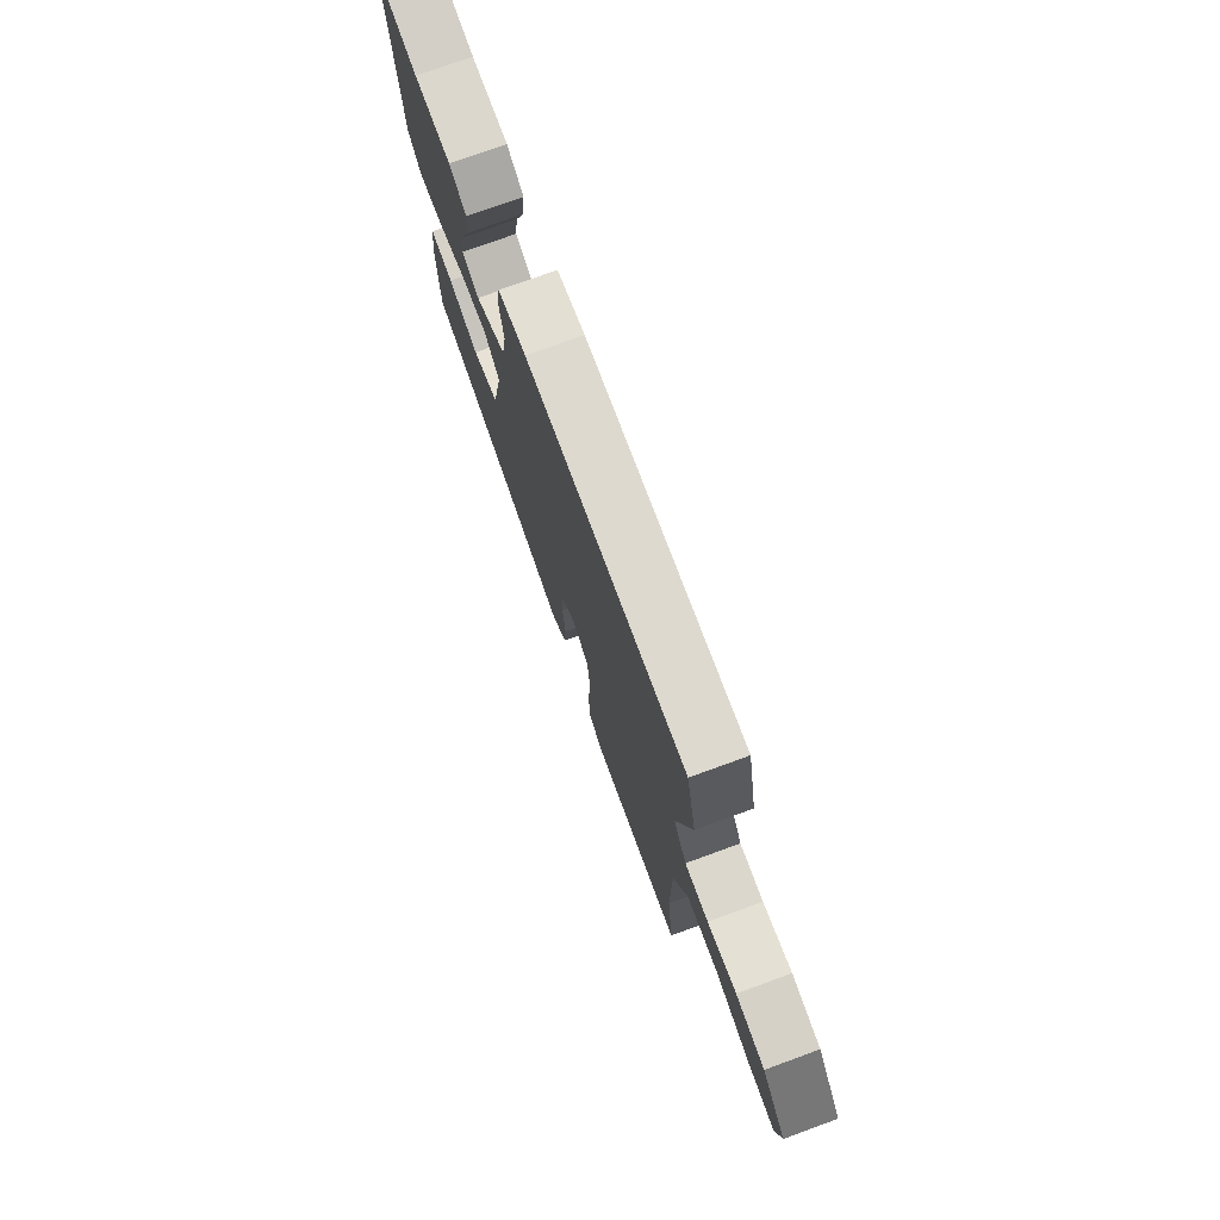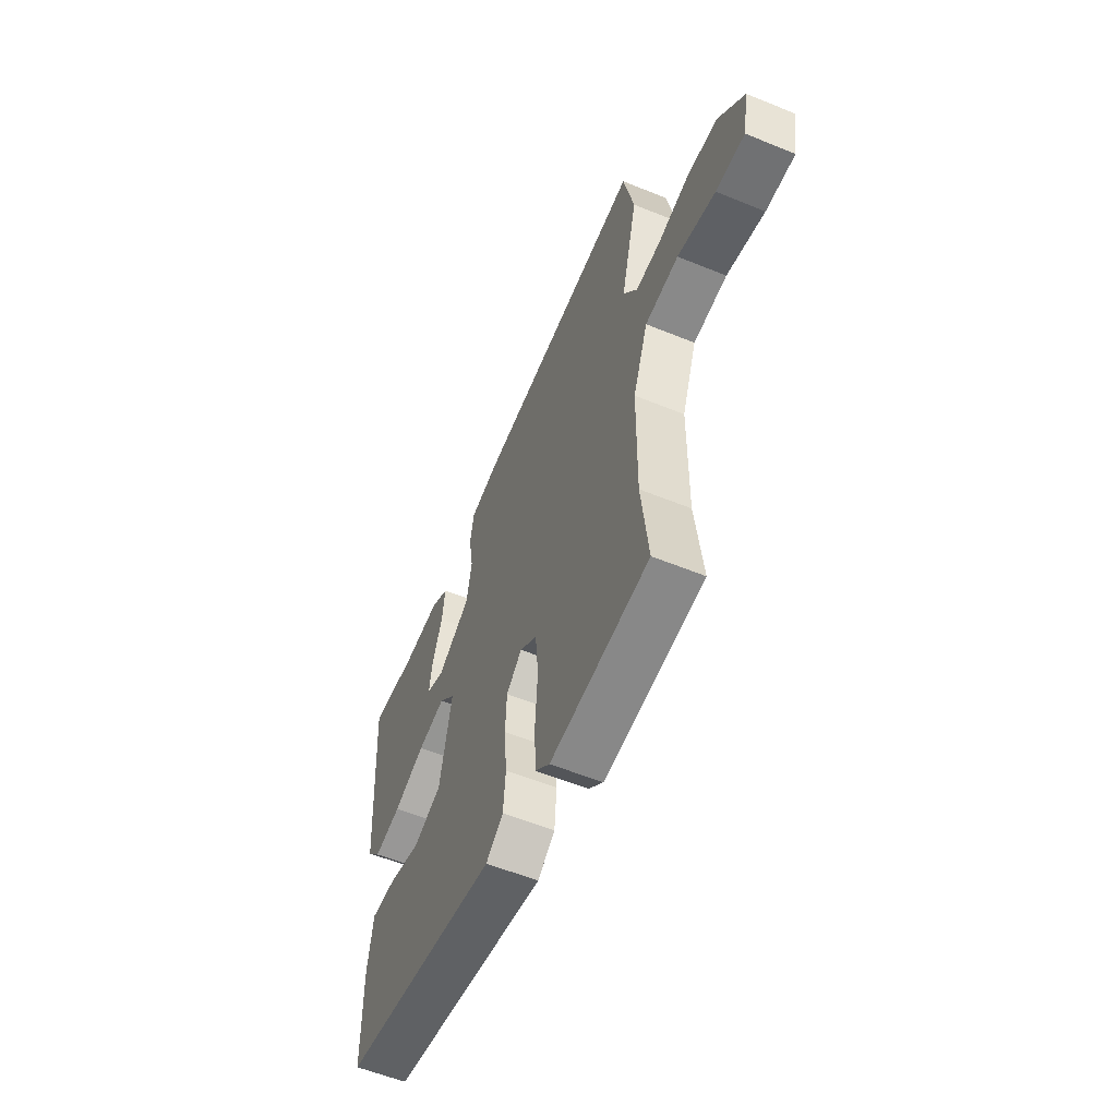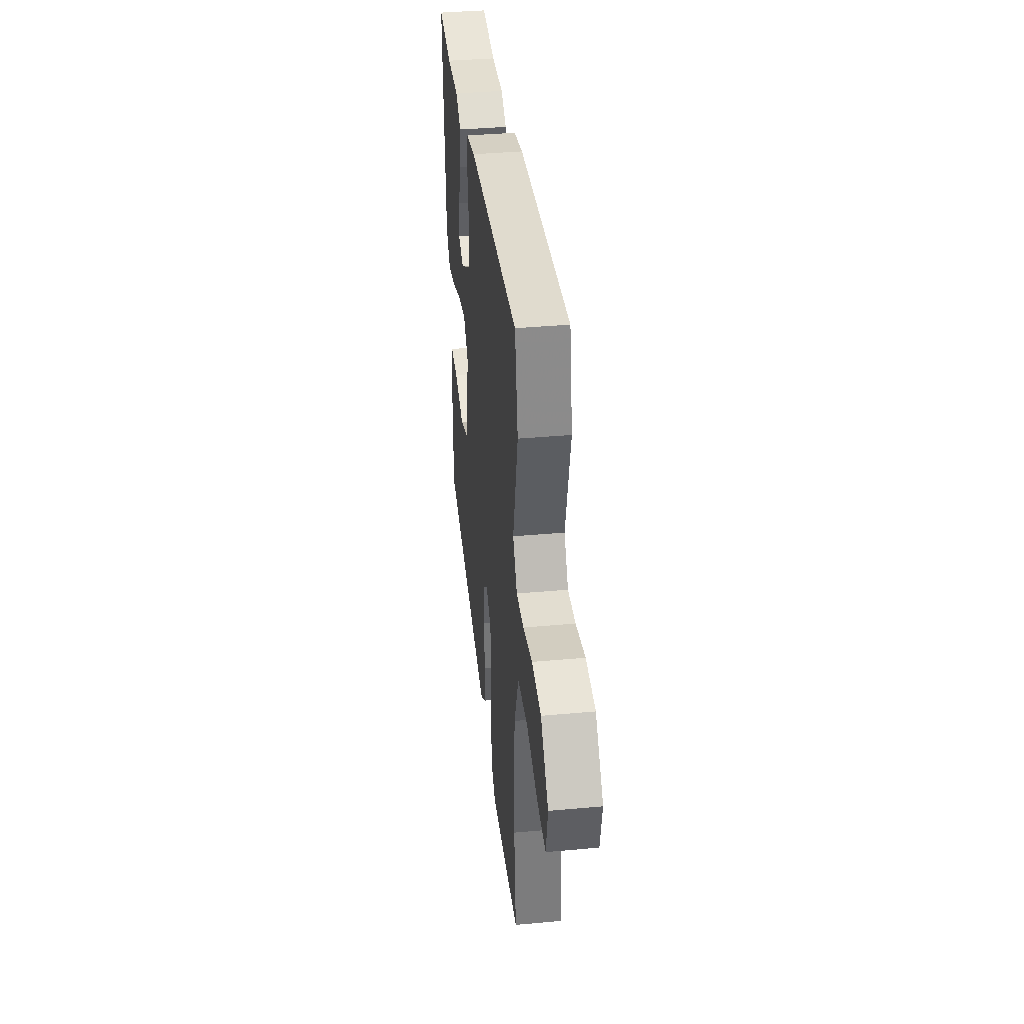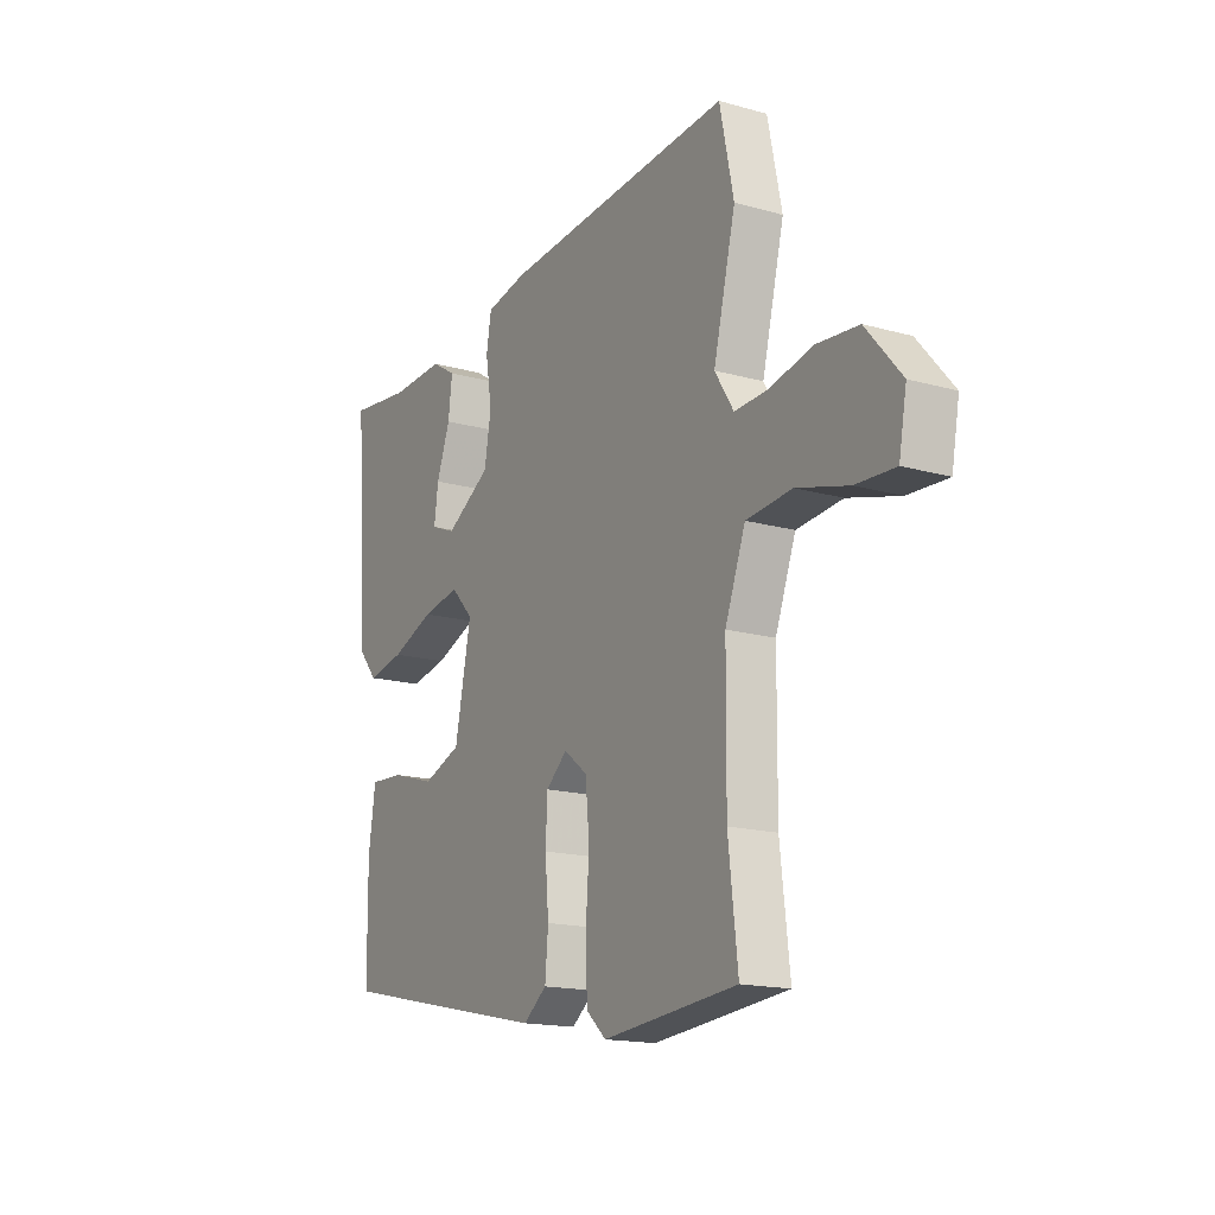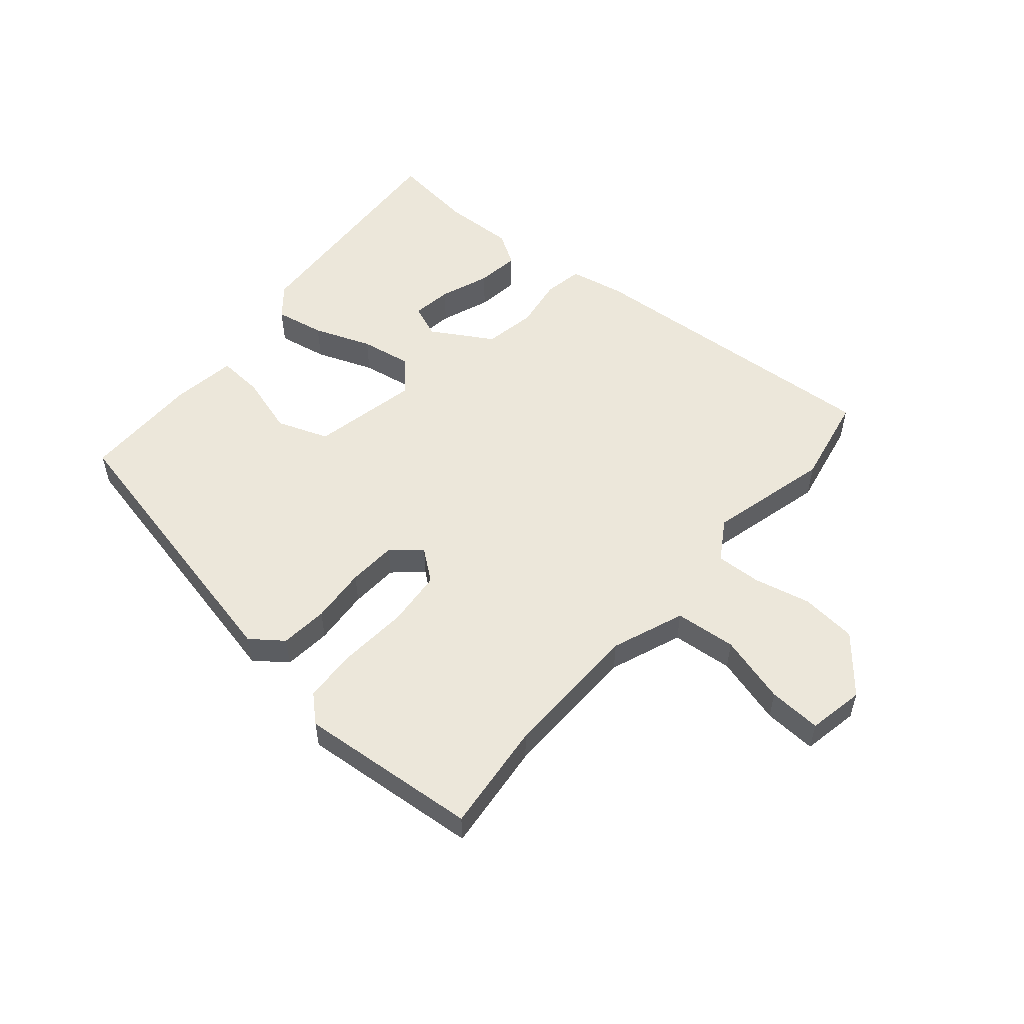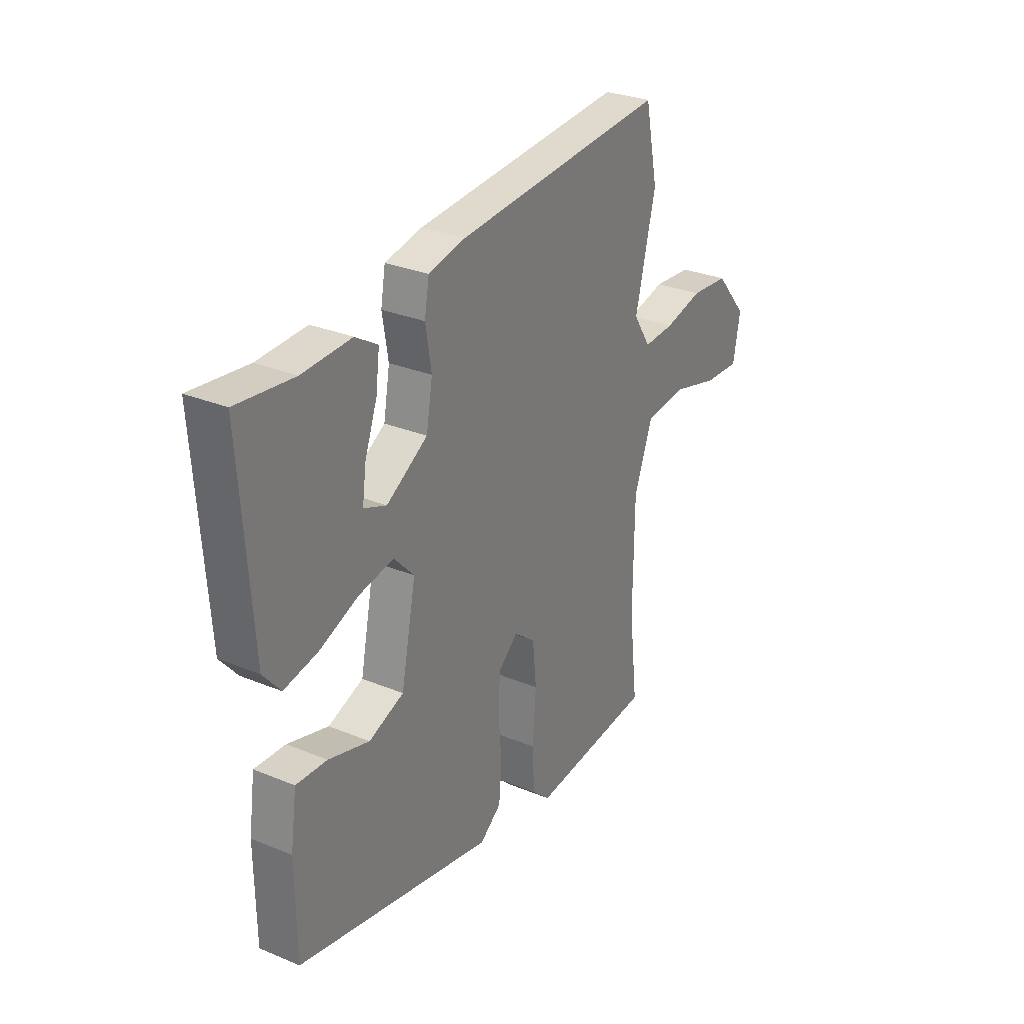
<metadata>
{"format":"obj","ext":"obj","renderer":"f3d","projection":"perspective","resolution":1024,"background":"white","views":[{"elev":75.4,"azim":-110.0,"up":"+Z"},{"elev":-57.7,"azim":-112.9,"up":"+Z"},{"elev":38.3,"azim":-96.6,"up":"+Z"},{"elev":-16.4,"azim":-120.0,"up":"+Z"},{"elev":53.8,"azim":-139.1,"up":"+Y"},{"elev":29.5,"azim":121.4,"up":"+Z"}]}
</metadata>
<code>
v 0.478 0.07 -0.398
v -0.001 0.07 -0.499
v -0.053 0.07 -0.459
v -0.06 0.07 -0.38
v -0.052 0.07 -0.287
v -0.056 0.07 -0.207
v -0.103 0.07 -0.166
v -0.155 0.07 -0.206
v -0.164 0.07 -0.299
v -0.156 0.07 -0.409
v -0.16 0.07 -0.502
v -0.204 0.07 -0.542
v -0.502 0.07 -0.514
v -0.481 0.07 -0.332
v -0.483 0.07 -0.1
v -0.528 0.07 0.02
v -0.629 0.07 0.03
v -0.743 0.07 -0.001
v -0.83 0.07 -0.005
v -0.847 0.07 0.088
v -0.769 0.07 0.179
v -0.676 0.07 0.187
v -0.583 0.07 0.165
v -0.508 0.07 0.161
v -0.466 0.07 0.227
v -0.515 0.07 0.427
v -0.484 0.07 0.576
v 0.029 0.07 0.536
v 0.119 0.07 0.517
v 0.13 0.07 0.453
v 0.116 0.07 0.368
v 0.131 0.07 0.282
v 0.231 0.07 0.221
v 0.286 0.07 0.243
v 0.277 0.07 0.309
v 0.247 0.07 0.391
v 0.238 0.07 0.462
v 0.292 0.07 0.495
v 0.411 0.07 0.49
v 0.549 0.07 0.506
v 0.522 0.07 0.114
v 0.48 0.07 0.064
v 0.398 0.07 0.08
v 0.303 0.07 0.117
v 0.219 0.07 0.132
v 0.17 0.07 0.08
v 0.206 0.07 -0.097
v 0.291 0.07 -0.129
v 0.39 0.07 -0.1
v 0.465 0.07 -0.096
v 0.48 0.07 -0.203
v 0.478 0 -0.398
v -0.001 0 -0.499
v -0.053 0 -0.459
v -0.06 0 -0.38
v -0.052 0 -0.287
v -0.056 0 -0.207
v -0.103 0 -0.166
v -0.155 0 -0.206
v -0.164 0 -0.299
v -0.156 0 -0.409
v -0.16 0 -0.502
v -0.204 0 -0.542
v -0.502 0 -0.514
v -0.481 0 -0.332
v -0.483 0 -0.1
v -0.528 0 0.02
v -0.629 0 0.03
v -0.743 0 -0.001
v -0.83 0 -0.005
v -0.847 0 0.088
v -0.769 0 0.179
v -0.676 0 0.187
v -0.583 0 0.165
v -0.508 0 0.161
v -0.466 0 0.227
v -0.515 0 0.427
v -0.484 0 0.576
v 0.029 0 0.536
v 0.119 0 0.517
v 0.13 0 0.453
v 0.116 0 0.368
v 0.131 0 0.282
v 0.231 0 0.221
v 0.286 0 0.243
v 0.277 0 0.309
v 0.247 0 0.391
v 0.238 0 0.462
v 0.292 0 0.495
v 0.411 0 0.49
v 0.549 0 0.506
v 0.522 0 0.114
v 0.48 0 0.064
v 0.398 0 0.08
v 0.303 0 0.117
v 0.219 0 0.132
v 0.17 0 0.08
v 0.206 0 -0.097
v 0.291 0 -0.129
v 0.39 0 -0.1
v 0.465 0 -0.096
v 0.48 0 -0.203
f 3 4 5
f 2 3 5
f 1 2 5
f 51 1 5
f 50 51 5
f 49 50 5
f 48 49 5
f 47 48 5 6
f 46 47 6 7
f 45 46 7 8
f 42 43 44
f 41 42 44
f 40 41 44
f 39 40 44
f 37 38 39
f 36 37 39
f 35 36 39
f 34 35 39
f 34 39 44
f 33 34 44 45
f 29 30 31
f 28 29 31
f 27 28 31
f 26 27 31
f 25 26 31
f 24 25 31 32
f 21 22 23
f 20 21 23
f 19 20 23
f 18 19 23
f 17 18 23
f 16 17 23 24
f 33 45 8
f 32 33 8
f 24 32 8
f 16 24 8
f 15 16 8
f 12 13 14
f 11 12 14
f 10 11 14
f 9 10 14
f 8 9 14 15
f 56 55 54
f 56 54 53
f 56 53 52
f 56 52 102
f 56 102 101
f 56 101 100
f 56 100 99
f 57 56 99 98
f 58 57 98 97
f 59 58 97 96
f 95 94 93
f 95 93 92
f 95 92 91
f 95 91 90
f 90 89 88
f 90 88 87
f 90 87 86
f 90 86 85
f 95 90 85
f 96 95 85 84
f 82 81 80
f 82 80 79
f 82 79 78
f 82 78 77
f 82 77 76
f 83 82 76 75
f 74 73 72
f 74 72 71
f 74 71 70
f 74 70 69
f 74 69 68
f 75 74 68 67
f 59 96 84
f 59 84 83
f 59 83 75
f 59 75 67
f 59 67 66
f 65 64 63
f 65 63 62
f 65 62 61
f 65 61 60
f 66 65 60 59
f 1 52 53 2
f 2 53 54 3
f 3 54 55 4
f 4 55 56 5
f 5 56 57 6
f 6 57 58 7
f 7 58 59 8
f 8 59 60 9
f 9 60 61 10
f 10 61 62 11
f 11 62 63 12
f 12 63 64 13
f 13 64 65 14
f 14 65 66 15
f 15 66 67 16
f 16 67 68 17
f 17 68 69 18
f 18 69 70 19
f 19 70 71 20
f 20 71 72 21
f 21 72 73 22
f 22 73 74 23
f 23 74 75 24
f 24 75 76 25
f 25 76 77 26
f 26 77 78 27
f 27 78 79 28
f 28 79 80 29
f 29 80 81 30
f 30 81 82 31
f 31 82 83 32
f 32 83 84 33
f 33 84 85 34
f 34 85 86 35
f 35 86 87 36
f 36 87 88 37
f 37 88 89 38
f 38 89 90 39
f 39 90 91 40
f 40 91 92 41
f 41 92 93 42
f 42 93 94 43
f 43 94 95 44
f 44 95 96 45
f 45 96 97 46
f 46 97 98 47
f 47 98 99 48
f 48 99 100 49
f 49 100 101 50
f 50 101 102 51
f 51 102 52 1

</code>
